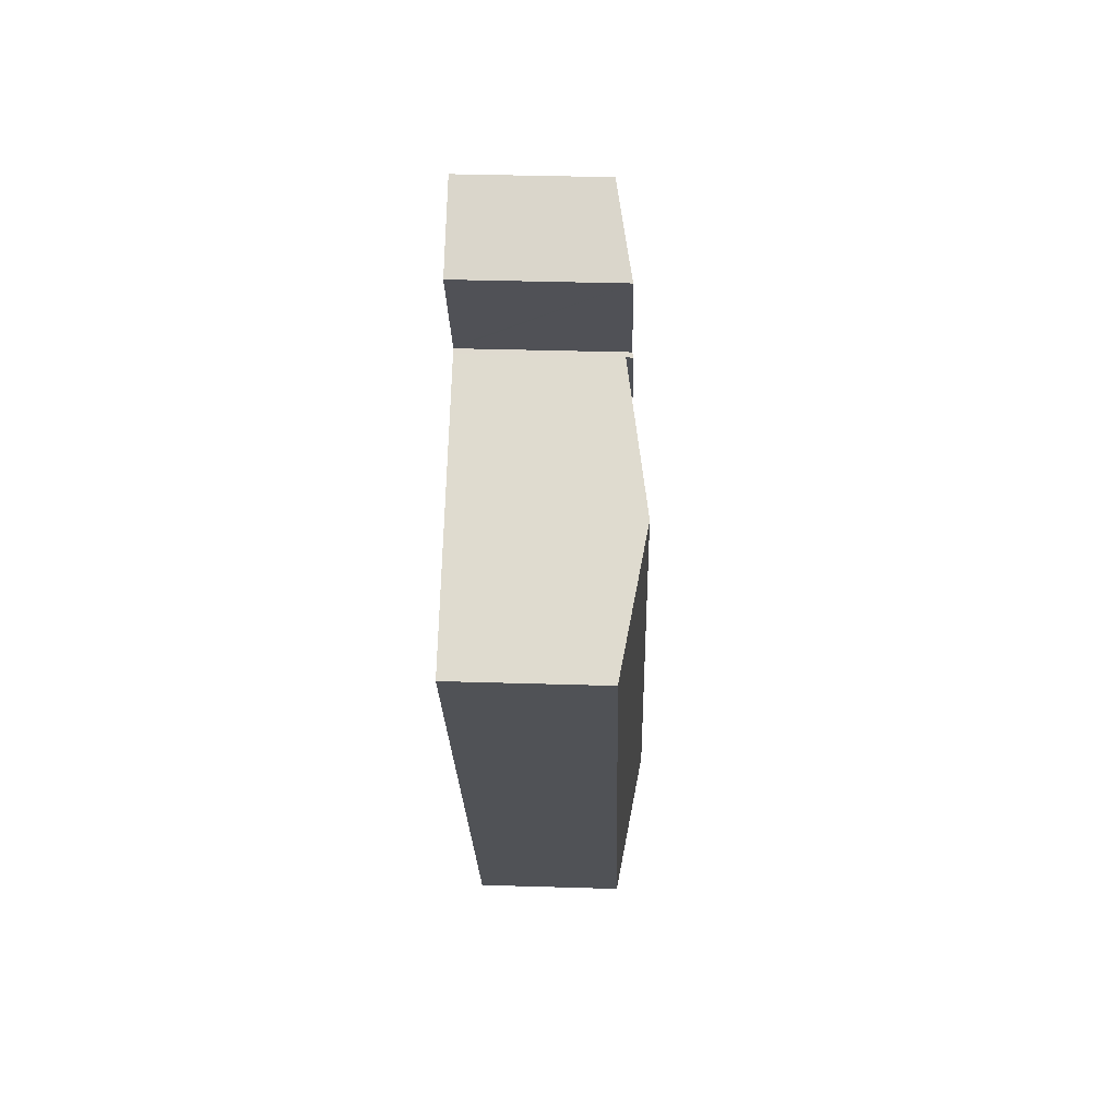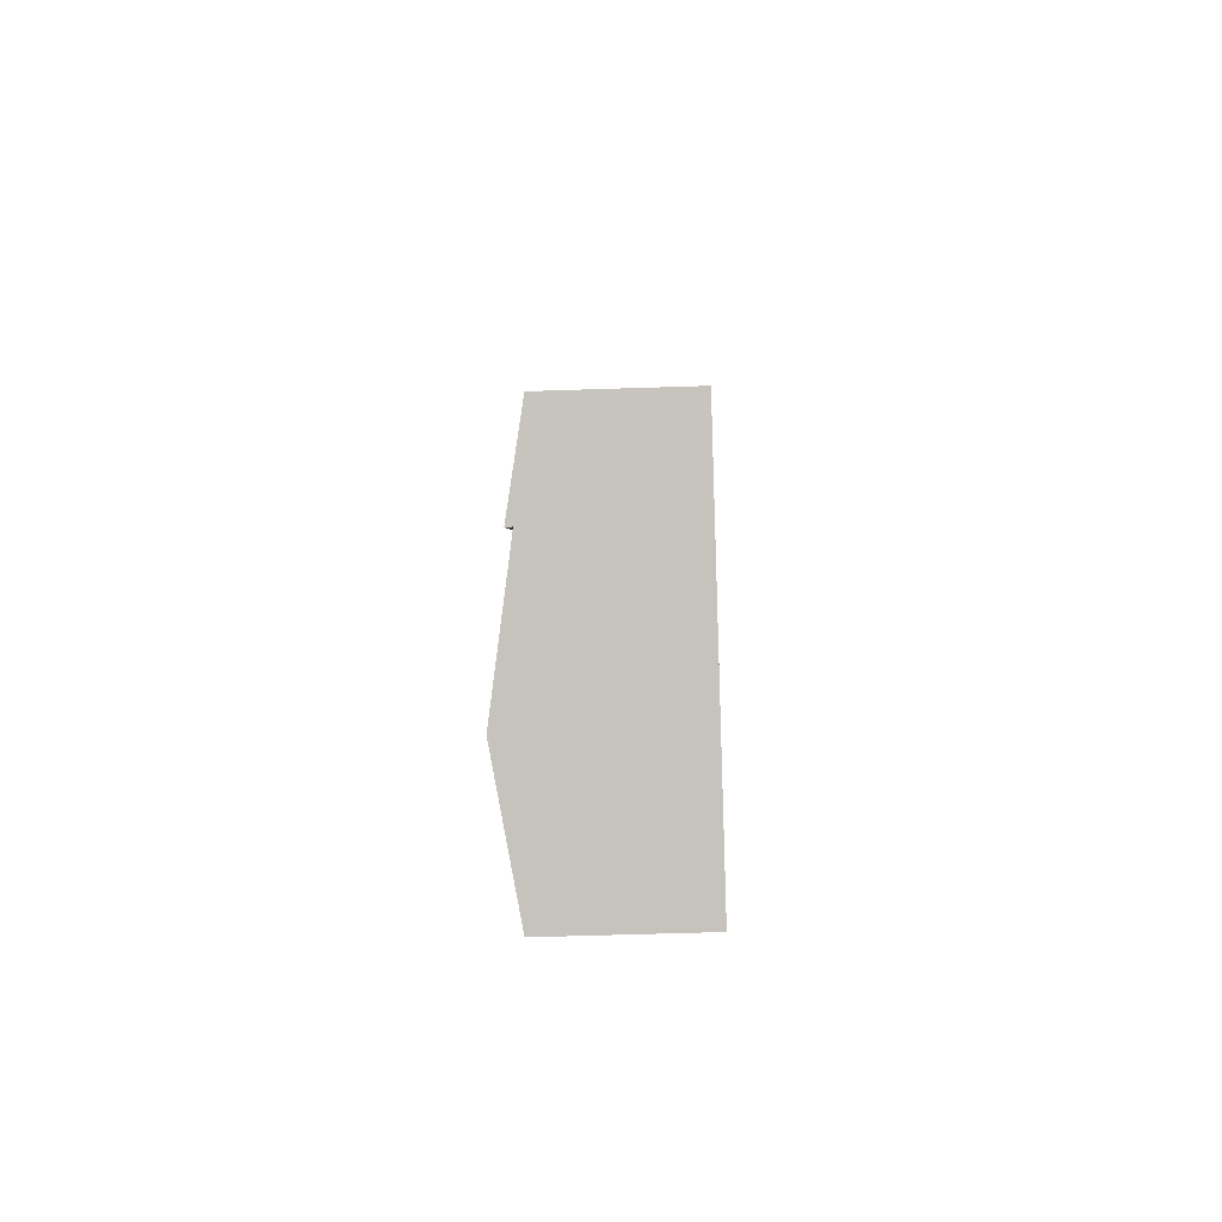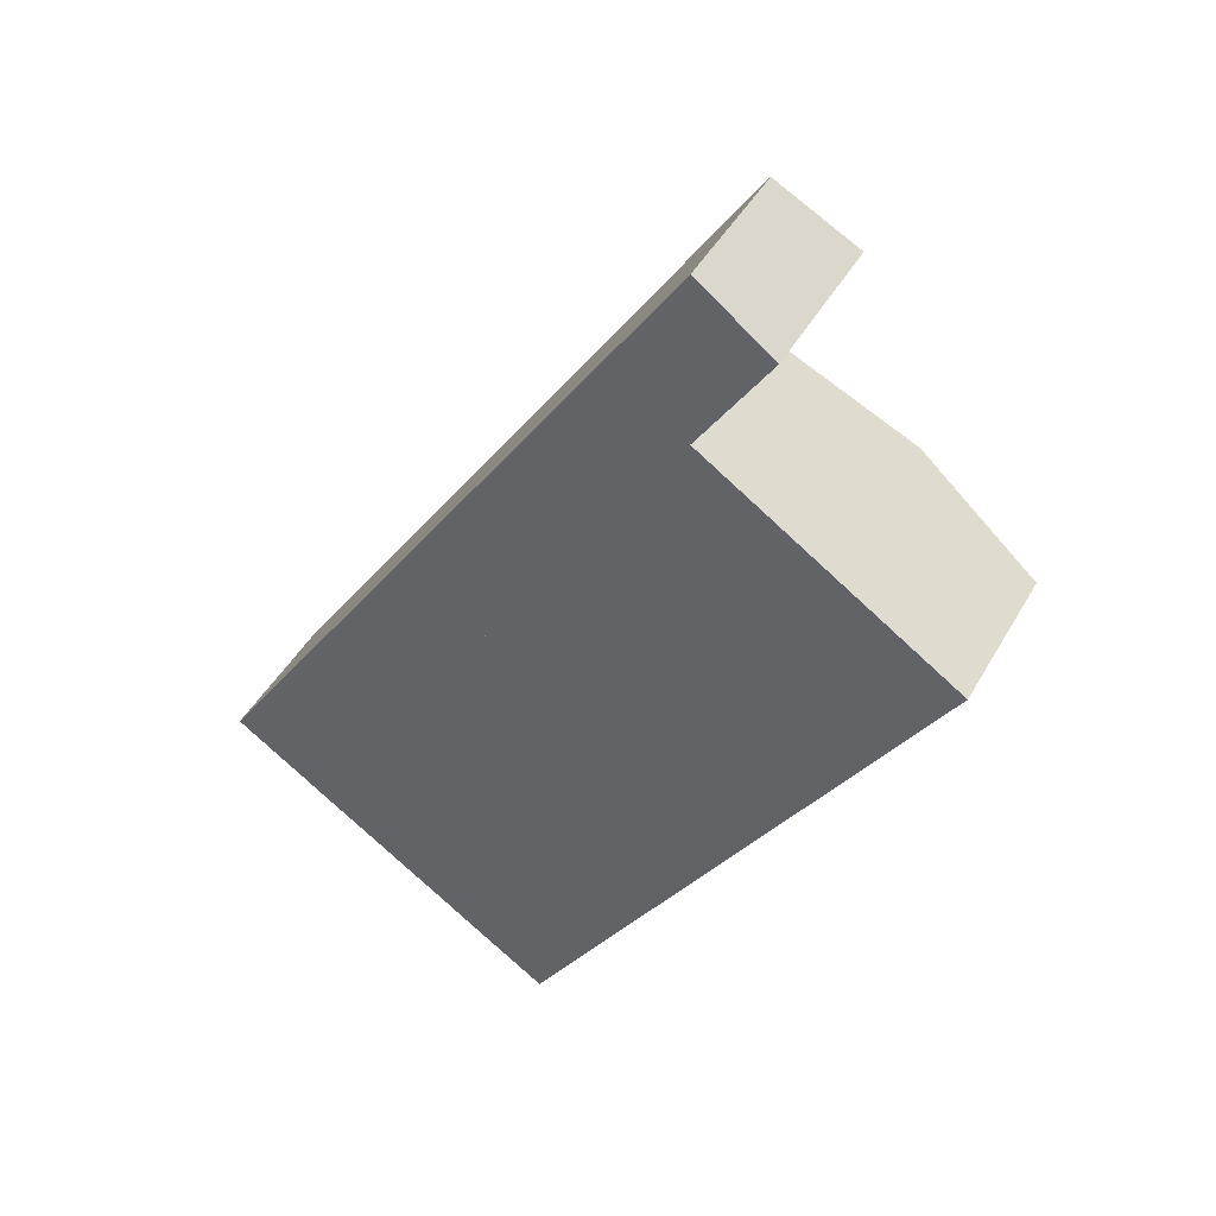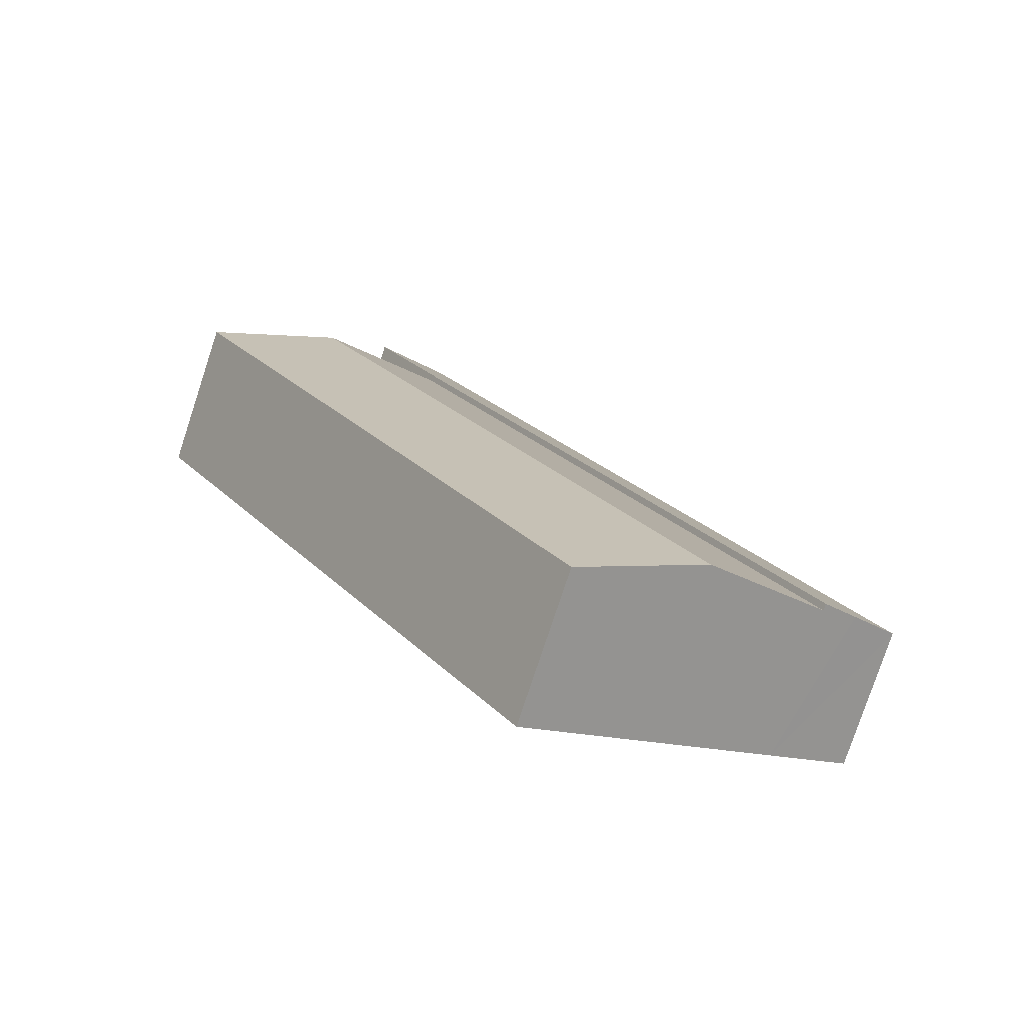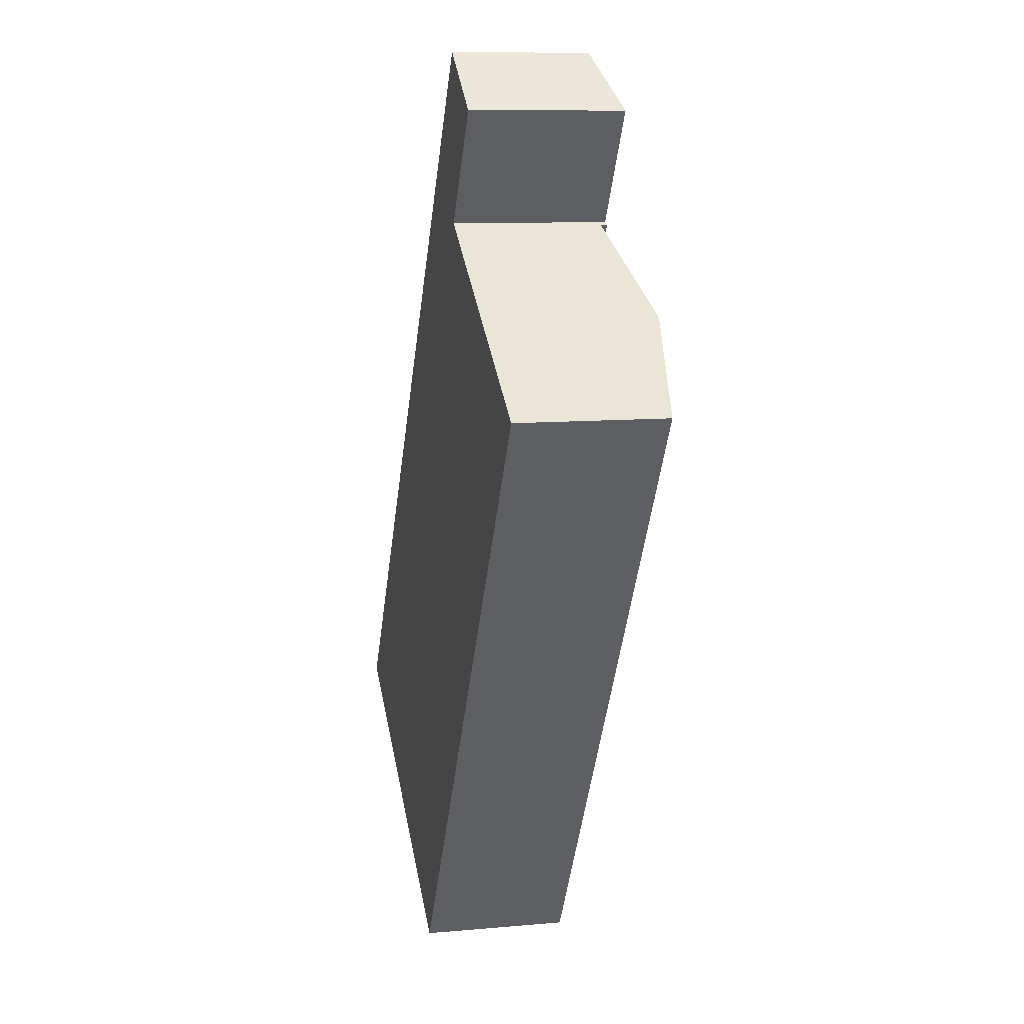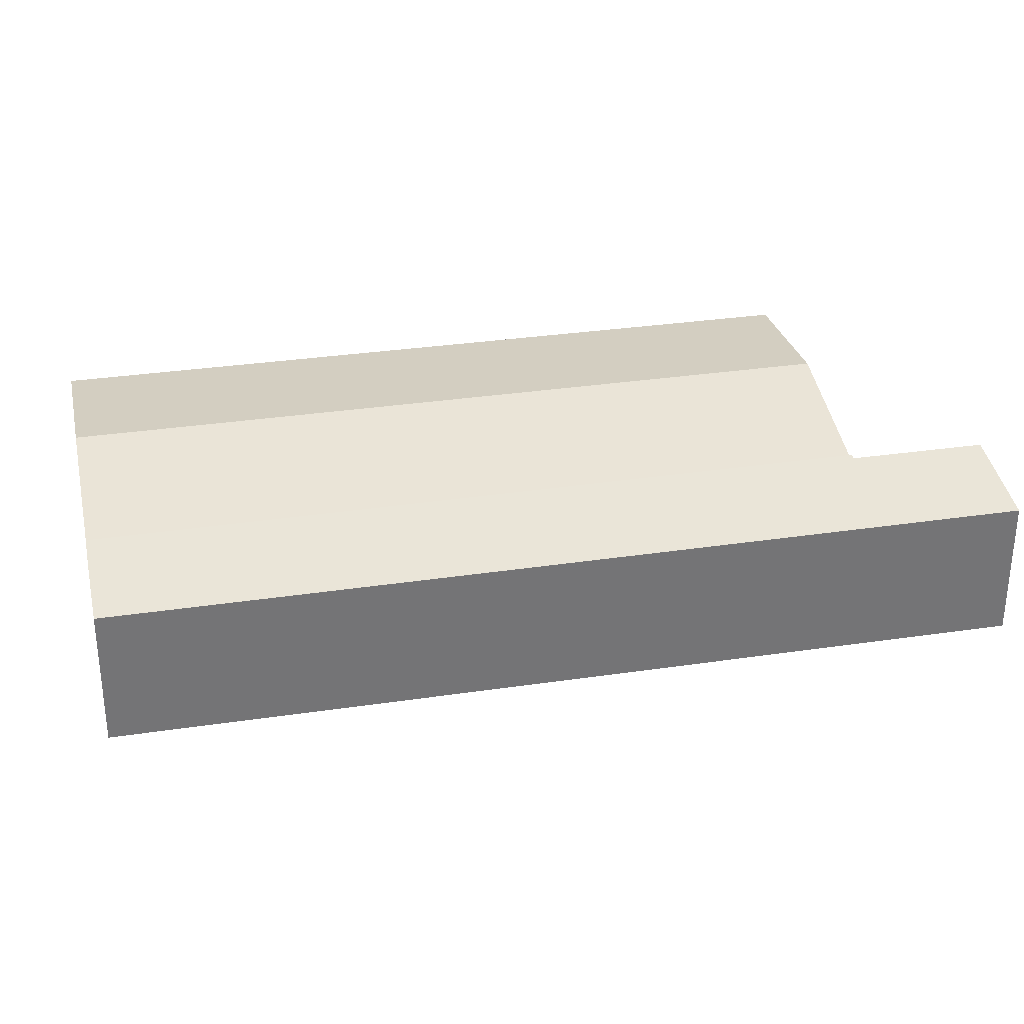
<metadata>
{"format":"obj","ext":"obj","renderer":"f3d","projection":"perspective","resolution":1024,"background":"white","views":[{"elev":36.6,"azim":92.3,"up":"+Z"},{"elev":-56.1,"azim":-88.0,"up":"+Z"},{"elev":45.0,"azim":27.9,"up":"+Z"},{"elev":-78.5,"azim":161.7,"up":"+Z"},{"elev":9.9,"azim":76.9,"up":"+Z"},{"elev":34.1,"azim":-68.0,"up":"+Y"}]}
</metadata>
<code>
v  7.044 5.784 -4.658
v  24.65 4.998 13.42
v  11.23 4.988 -7.418
v  20.58 5.773 16.12
v  16.43 4.982 18.87
v  2.771 4.972 -1.843
v  16.43 -1.155e-15 18.87
v  20.58 -9.868e-16 16.12
v  24.65 -8.219e-16 13.42
v  11.23 4.542e-16 -7.418
v  7.044 2.852e-16 -4.658
v  2.771 1.129e-16 -1.843
v  18.66 5.161 22.61
v  13.71 4.596 20.79
v  16.15 4.596 24.5
v  16.34 5.166 19.05
v  0 4.596 2.814e-16
v  16.28 5.166 18.96
v  16.43 5.197 18.87
v  2.771 5.197 -1.843
v  1.571 4.937 -1.052
v  16.28 -1.161e-15 18.96
v  16.34 -1.166e-15 19.05
v  18.66 -1.384e-15 22.61
v  16.15 -1.5e-15 24.5
v  0 0 0
v  1.571 6.442e-17 -1.052
v  13.71 -1.273e-15 20.79
g defaultobject
f 1 2 3
f 2 1 4
f 5 1 6
f 1 5 4
f 7 4 5
f 4 7 2
f 2 7 8
f 2 8 9
f 9 3 2
f 3 9 10
f 10 1 3
f 1 10 6
f 6 10 11
f 6 11 12
f 6 7 5
f 7 6 12
f 8 10 9
f 10 8 7
f 10 7 12
f 10 12 11
f 13 14 15
f 14 13 16
f 14 16 17
f 17 16 18
f 17 18 19
f 17 19 20
f 17 20 21
f 16 22 18
f 22 16 13
f 22 13 23
f 23 13 24
f 7 20 19
f 20 7 12
f 18 7 19
f 7 18 22
f 15 24 13
f 24 15 25
f 12 21 20
f 21 12 17
f 17 12 26
f 26 12 27
f 26 14 17
f 14 26 28
f 14 28 15
f 15 28 25
f 7 27 12
f 27 7 26
f 26 7 22
f 26 22 28
f 28 22 23
f 28 23 24
f 28 24 25

</code>
